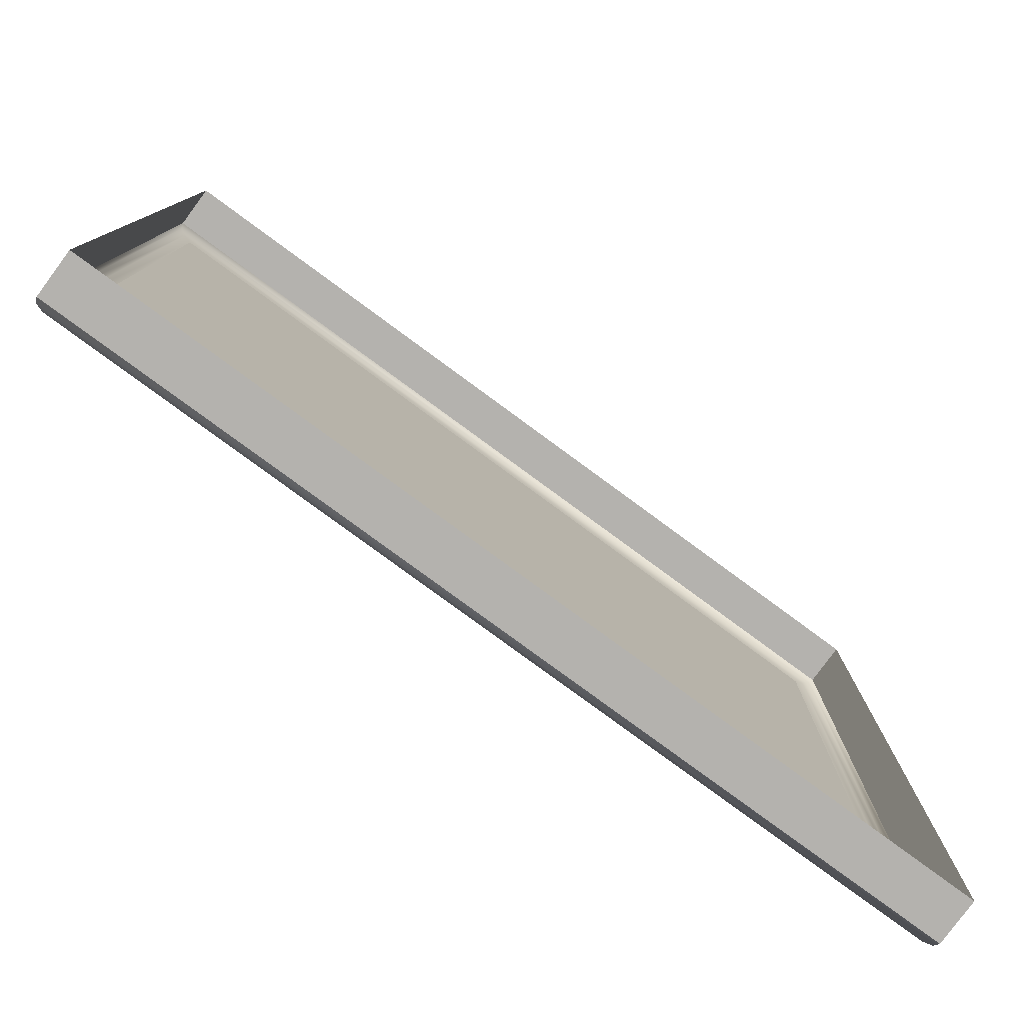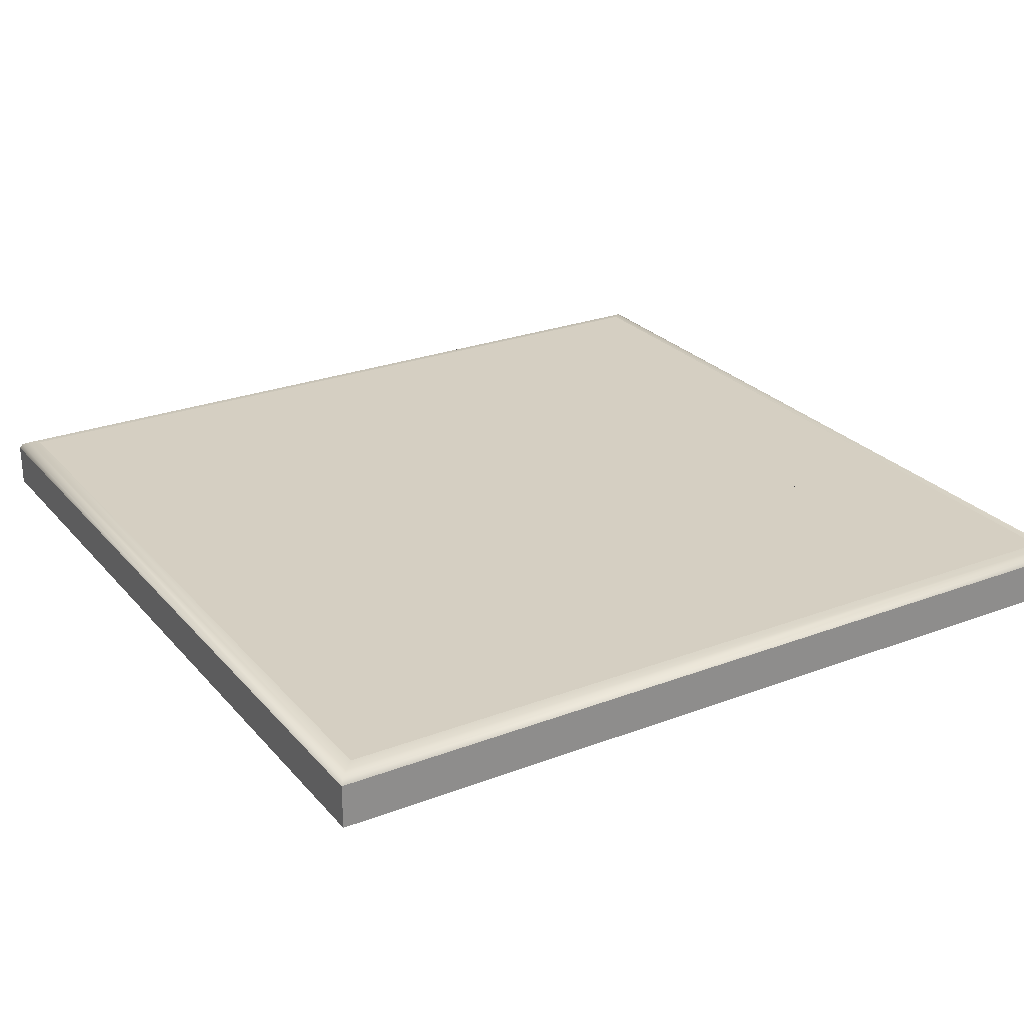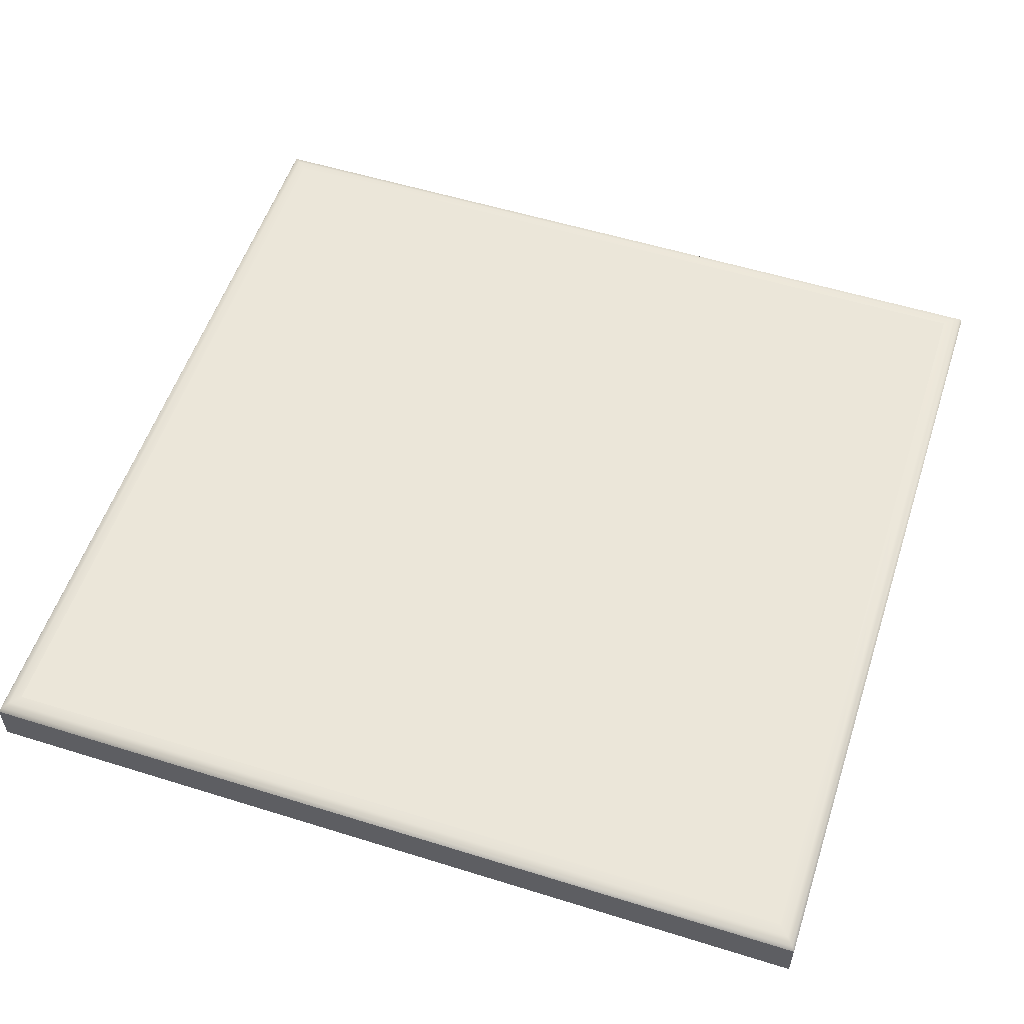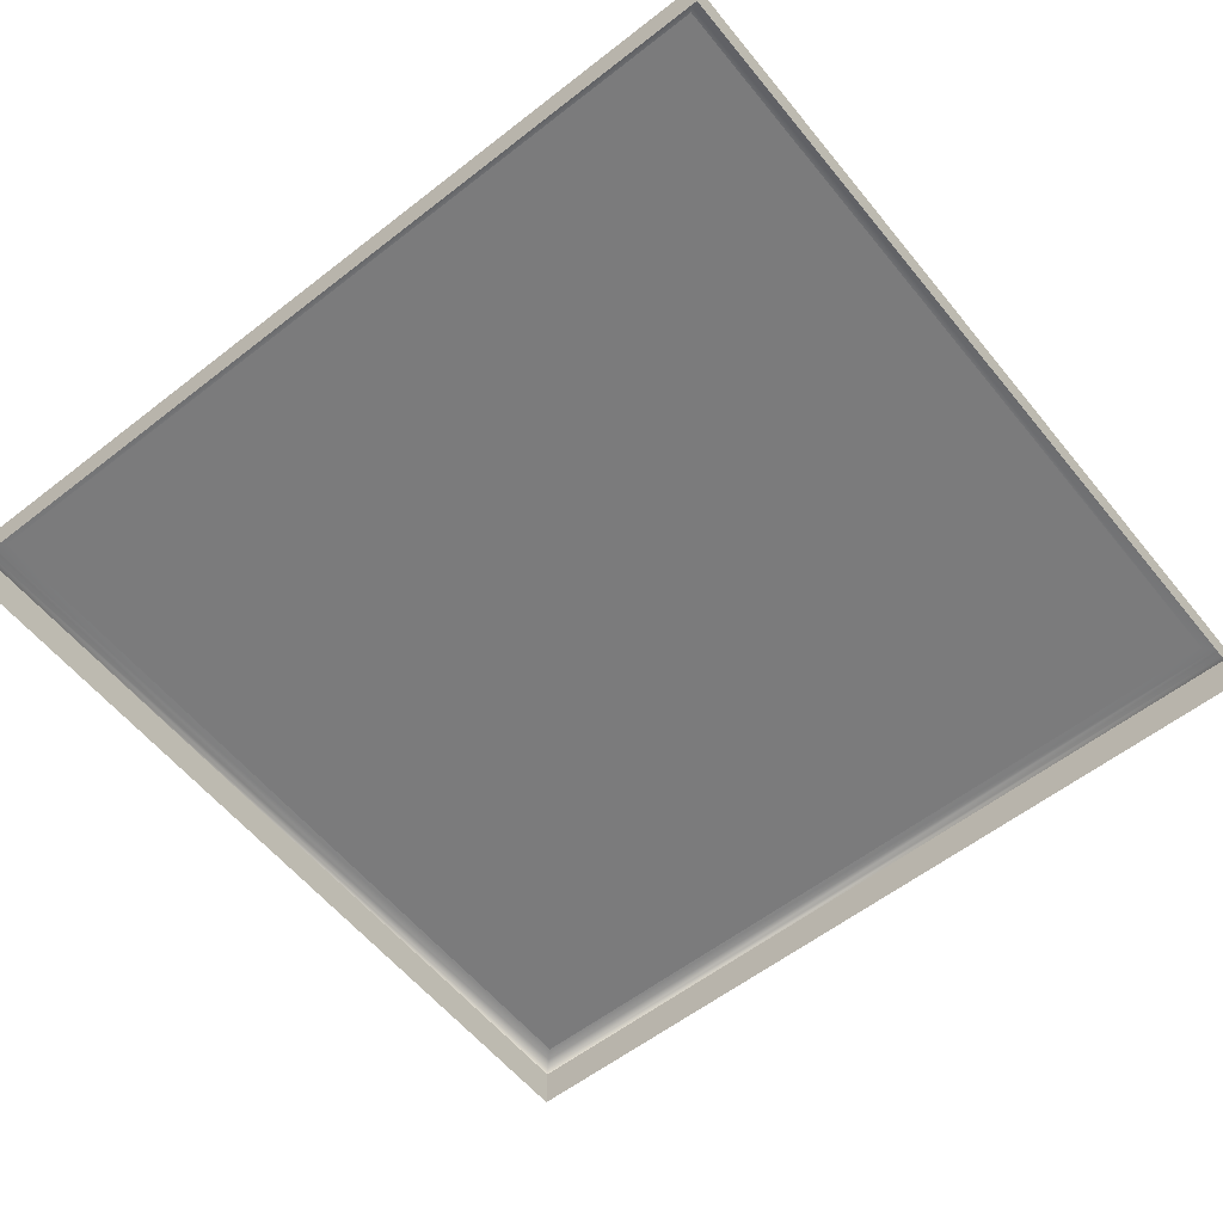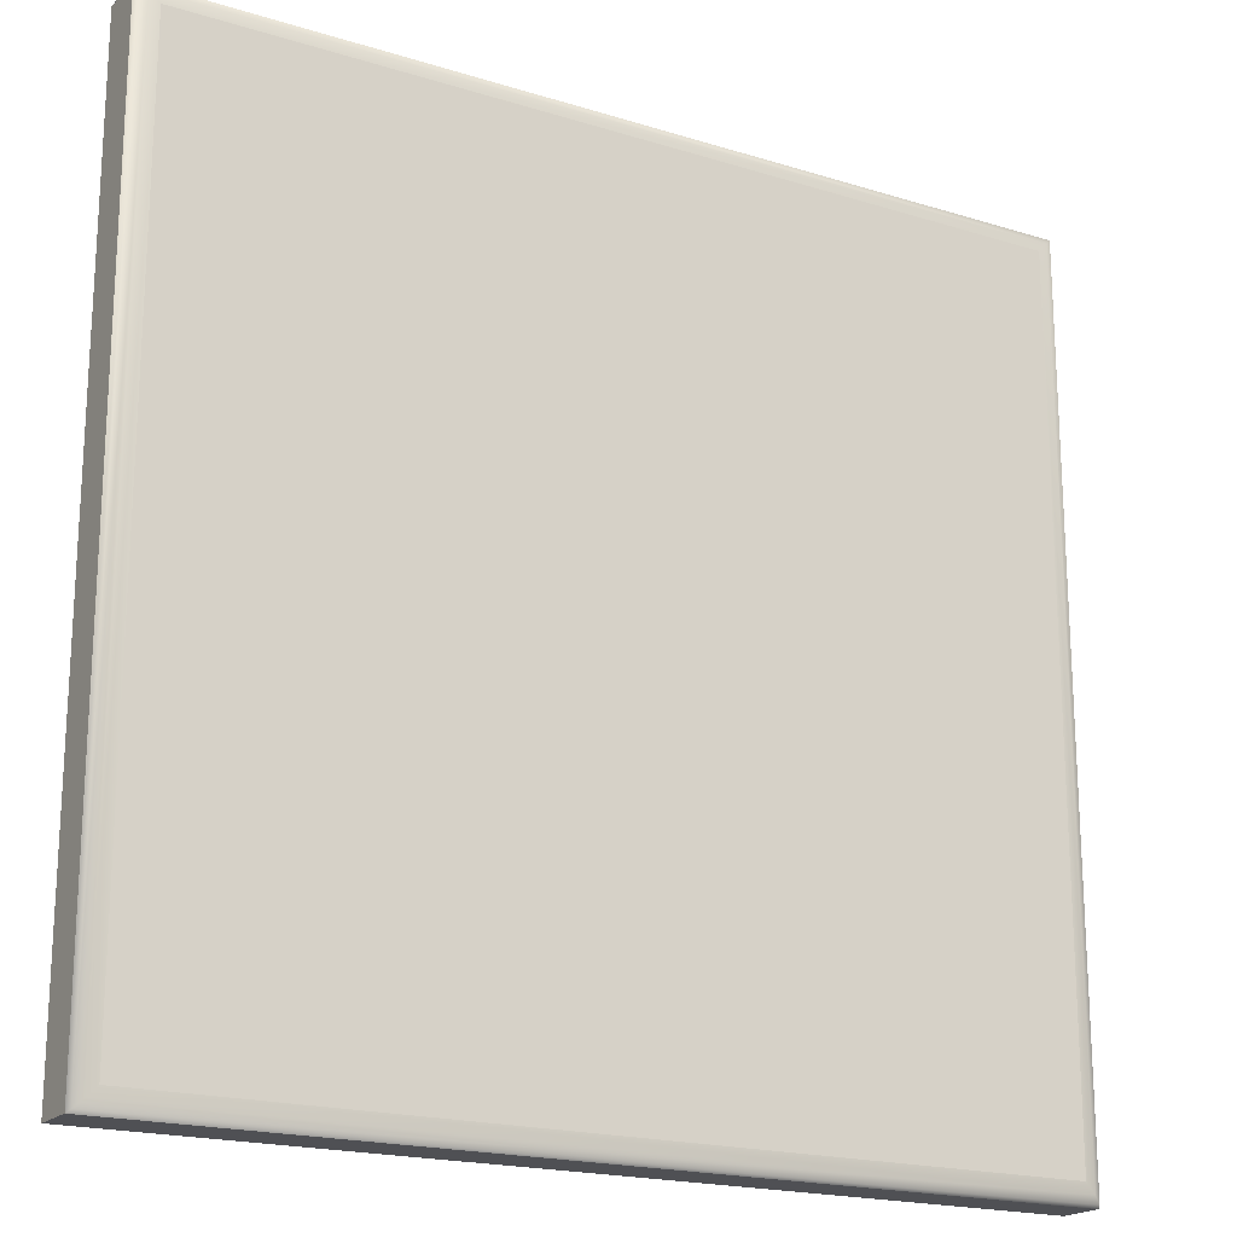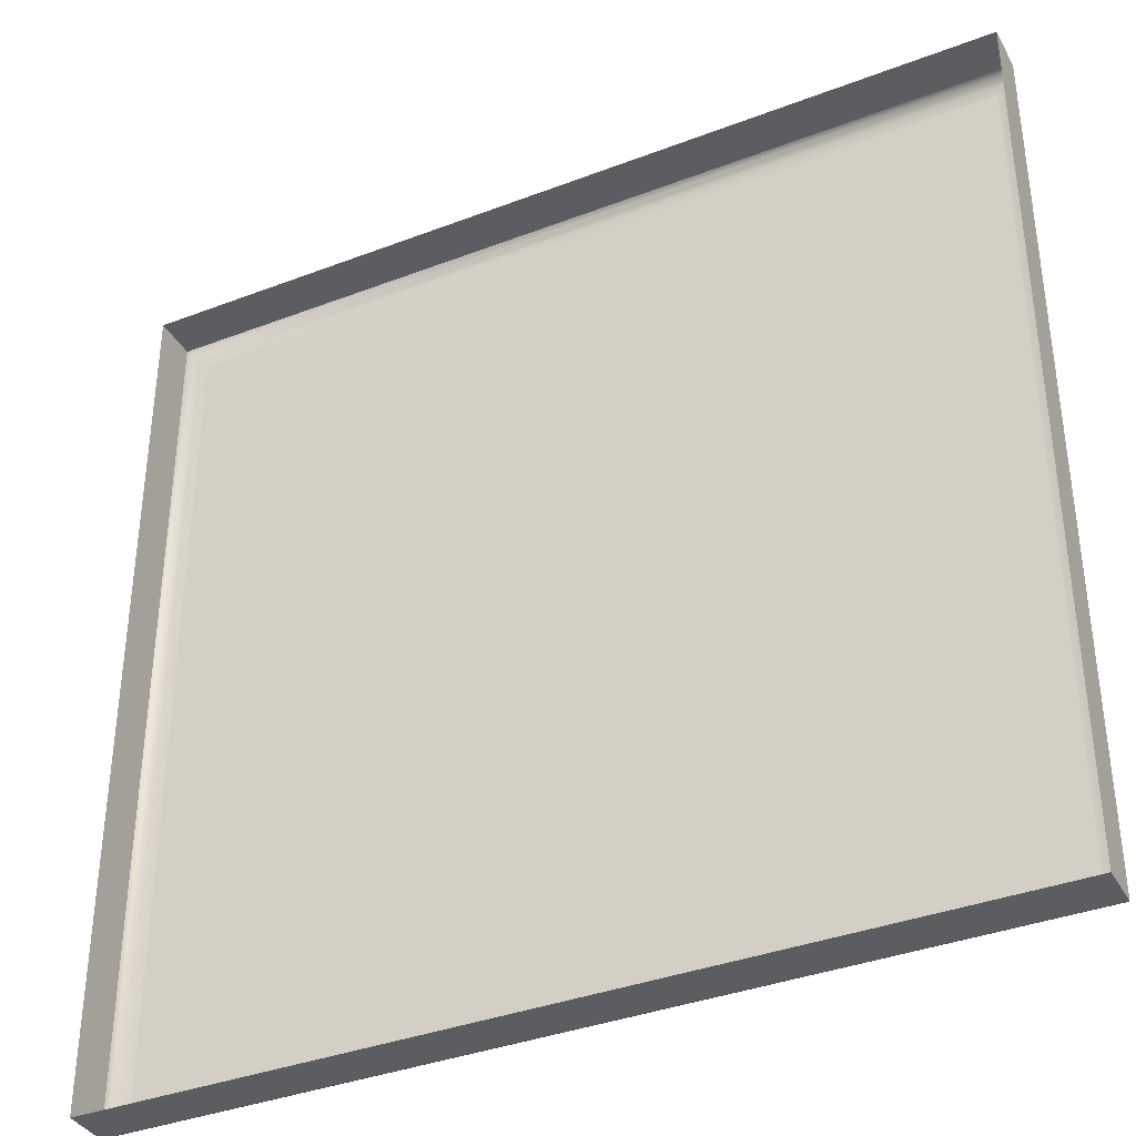
<metadata>
{"format":"obj","ext":"obj","renderer":"f3d","projection":"perspective","resolution":1024,"background":"white","views":[{"elev":-79.7,"azim":-36.3,"up":"+Z"},{"elev":25.9,"azim":148.9,"up":"+Y"},{"elev":55.1,"azim":-161.8,"up":"+Y"},{"elev":-58.4,"azim":-141.2,"up":"+Y"},{"elev":-19.2,"azim":149.6,"up":"+Z"},{"elev":-37.0,"azim":26.3,"up":"+Z"}]}
</metadata>
<code>
o mesh62/mesh62-geometry#mesh62-geometry
v 0.448 -0.1556 0.05579
v 0.448 -0.151 0.1444
v 0.448 -0.1556 0.1444
v 0.448 -0.151 0.05579
v 0.3581 -0.151 0.1444
v 0.3581 -0.151 0.05579
v 0.4477 -0.1505 0.1442
v 0.3581 -0.1556 0.1444
v 0.3583 -0.1505 0.1442
v 0.3581 -0.1556 0.05579
v 0.3583 -0.1505 0.05606
v 0.4477 -0.1505 0.05606
v 0.447 -0.1501 0.1434
v 0.3591 -0.1501 0.1434
v 0.3591 -0.1501 0.05679
v 0.447 -0.1501 0.05679
v 0.446 -0.15 0.1424
v 0.446 -0.15 0.05779
v 0.3601 -0.15 0.1424
v 0.3601 -0.15 0.05779
v 0.3724 -0.15 0.1381
v 0.3737 -0.15 0.06044
v 0.3661 -0.15 0.07421
v 0.3737 -0.15 0.08584
v 0.3672 -0.15 0.1381
v 0.373 -0.15 0.06044
v 0.367 -0.15 0.07436
v 0.3661 -0.15 0.07206
v 0.373 -0.15 0.08584
v 0.3696 -0.15 0.1361
v 0.3672 -0.15 0.1133
v 0.3737 -0.15 0.08377
v 0.3714 -0.15 0.06057
v 0.3737 -0.15 0.06252
v 0.367 -0.15 0.07191
v 0.3724 -0.15 0.1361
v 0.3696 -0.15 0.1153
v 0.3701 -0.15 0.06119
v 0.3722 -0.15 0.06264
v 0.3733 -0.15 0.06252
v 0.3677 -0.15 0.07477
v 0.3677 -0.15 0.07151
v 0.3733 -0.15 0.08377
v 0.3724 -0.15 0.1133
v 0.3724 -0.15 0.1153
v 0.3693 -0.15 0.06226
v 0.3712 -0.15 0.06381
v 0.3715 -0.15 0.06301
v 0.3683 -0.15 0.07539
v 0.3683 -0.15 0.07089
v 0.3723 -0.15 0.08368
v 0.3711 -0.15 0.08563
v 0.3691 -0.15 0.06305
v 0.3701 -0.15 0.07178
v 0.3711 -0.15 0.06523
v 0.3716 -0.15 0.08341
v 0.3686 -0.15 0.07621
v 0.3686 -0.15 0.07007
v 0.3689 -0.15 0.06405
v 0.3688 -0.15 0.06696
v 0.3706 -0.15 0.07085
v 0.3694 -0.15 0.0725
v 0.3713 -0.15 0.08292
v 0.3709 -0.15 0.0696
v 0.3711 -0.15 0.08216
v 0.3688 -0.15 0.07749
v 0.3683 -0.15 0.07314
v 0.3704 -0.15 0.08523
v 0.3704 -0.15 0.075
v 0.3696 -0.15 0.07391
v 0.3709 -0.15 0.07665
v 0.3711 -0.15 0.07909
v 0.3688 -0.15 0.0795
v 0.3697 -0.15 0.08465
v 0.369 -0.15 0.08292
v 0.3693 -0.15 0.08388
f 1 2 3
f 2 1 4
f 5 3 2
f 1 6 4
f 4 7 2
f 3 5 8
f 2 9 5
f 6 1 10
f 11 4 6
f 7 4 12
f 9 2 7
f 6 8 5
f 9 6 5
f 8 6 10
f 4 11 12
f 6 9 11
f 12 13 7
f 7 14 9
f 15 12 11
f 14 11 9
f 13 12 16
f 14 7 13
f 12 15 16
f 11 14 15
f 16 17 13
f 17 14 13
f 15 18 16
f 19 15 14
f 17 16 18
f 14 17 19
f 18 15 20
f 15 19 20
f 21 17 18
f 17 21 19
f 22 18 20
f 19 23 20
f 21 18 24
f 19 21 25
f 18 22 24
f 22 20 26
f 19 27 23
f 28 20 23
f 21 24 29
f 19 25 31
f 24 22 32
f 26 20 33
f 19 31 27
f 35 20 28
f 21 29 36
f 34 32 22
f 33 20 38
f 31 41 27
f 42 20 35
f 29 44 36
f 36 45 30
f 30 45 37
f 32 34 43
f 38 20 46
f 43 34 40
f 31 49 41
f 50 20 42
f 44 29 52
f 45 36 44
f 46 20 53
f 51 40 39
f 56 39 48
f 43 40 51
f 31 57 49
f 58 20 50
f 44 52 31
f 53 20 59
f 63 48 47
f 65 47 55
f 51 39 56
f 56 48 63
f 31 66 57
f 60 20 58
f 31 52 68
f 59 20 60
f 69 61 54
f 70 54 62
f 63 47 65
f 71 55 64
f 65 55 72
f 31 73 66
f 31 68 74
f 71 64 61
f 71 61 69
f 69 54 70
f 70 62 67
f 72 55 71
f 31 75 73
f 31 74 76
f 31 76 75
f 3 2 1
f 4 1 2
f 2 3 5
f 4 6 1
f 2 7 4
f 8 5 3
f 5 9 2
f 10 1 6
f 6 4 11
f 12 4 7
f 7 2 9
f 5 8 6
f 5 6 9
f 10 6 8
f 12 11 4
f 11 9 6
f 7 13 12
f 9 14 7
f 11 12 15
f 9 11 14
f 16 12 13
f 13 7 14
f 16 15 12
f 15 14 11
f 13 17 16
f 13 14 17
f 16 18 15
f 14 15 19
f 18 16 17
f 19 17 14
f 20 15 18
f 20 19 15
f 18 17 21
f 19 21 17
f 20 18 22
f 20 23 19
f 24 18 21
f 25 21 19
f 24 22 18
f 26 20 22
f 23 27 19
f 23 20 28
f 29 24 21
f 25 30 21
f 31 25 19
f 32 22 24
f 33 20 26
f 22 34 26
f 27 31 19
f 23 35 27
f 28 20 35
f 28 35 23
f 24 29 32
f 36 29 21
f 36 21 30
f 37 30 25
f 25 31 37
f 22 32 34
f 38 20 33
f 33 26 39
f 40 26 34
f 27 41 31
f 35 42 27
f 35 20 42
f 43 32 29
f 36 44 29
f 30 45 36
f 37 45 30
f 37 31 45
f 43 34 32
f 46 20 38
f 38 33 47
f 39 26 40
f 48 33 39
f 40 34 43
f 41 49 31
f 27 42 41
f 42 20 50
f 51 43 29
f 52 29 44
f 44 36 45
f 44 45 31
f 53 20 46
f 46 38 54
f 47 33 48
f 55 38 47
f 39 40 51
f 48 39 56
f 51 40 43
f 49 57 31
f 41 50 49
f 42 50 41
f 50 20 58
f 52 51 29
f 31 52 44
f 59 20 53
f 53 46 60
f 54 38 61
f 62 46 54
f 47 48 63
f 64 38 55
f 55 47 65
f 56 39 51
f 63 48 56
f 57 66 31
f 49 67 57
f 49 50 67
f 58 20 60
f 50 58 67
f 56 51 52
f 68 52 31
f 60 20 59
f 59 53 60
f 60 46 58
f 61 38 64
f 54 61 69
f 58 46 62
f 62 54 70
f 65 47 63
f 64 55 71
f 72 55 65
f 63 56 52
f 66 73 31
f 57 67 66
f 67 58 62
f 68 65 52
f 74 68 31
f 61 64 71
f 69 61 71
f 70 54 69
f 67 62 70
f 65 63 52
f 71 55 72
f 72 65 68
f 73 75 31
f 73 66 75
f 67 70 66
f 74 70 68
f 76 74 31
f 69 71 68
f 70 69 68
f 71 72 68
f 75 76 31
f 75 66 76
f 66 70 76
f 76 70 74
f 21 30 25
f 26 34 22
f 27 35 23
f 23 35 28
f 32 29 24
f 30 21 36
f 25 30 37
f 37 31 25
f 39 26 33
f 34 26 40
f 27 42 35
f 29 32 43
f 45 31 37
f 47 33 38
f 40 26 39
f 39 33 48
f 41 42 27
f 29 43 51
f 31 45 44
f 54 38 46
f 48 33 47
f 47 38 55
f 49 50 41
f 41 50 42
f 29 51 52
f 60 46 53
f 61 38 54
f 54 46 62
f 55 38 64
f 57 67 49
f 67 50 49
f 67 58 50
f 52 51 56
f 60 53 59
f 58 46 60
f 64 38 61
f 62 46 58
f 52 56 63
f 66 67 57
f 62 58 67
f 52 65 68
f 52 63 65
f 68 65 72
f 75 66 73
f 66 70 67
f 68 70 74
f 68 71 69
f 68 69 70
f 68 72 71
f 76 66 75
f 76 70 66
f 74 70 76

</code>
